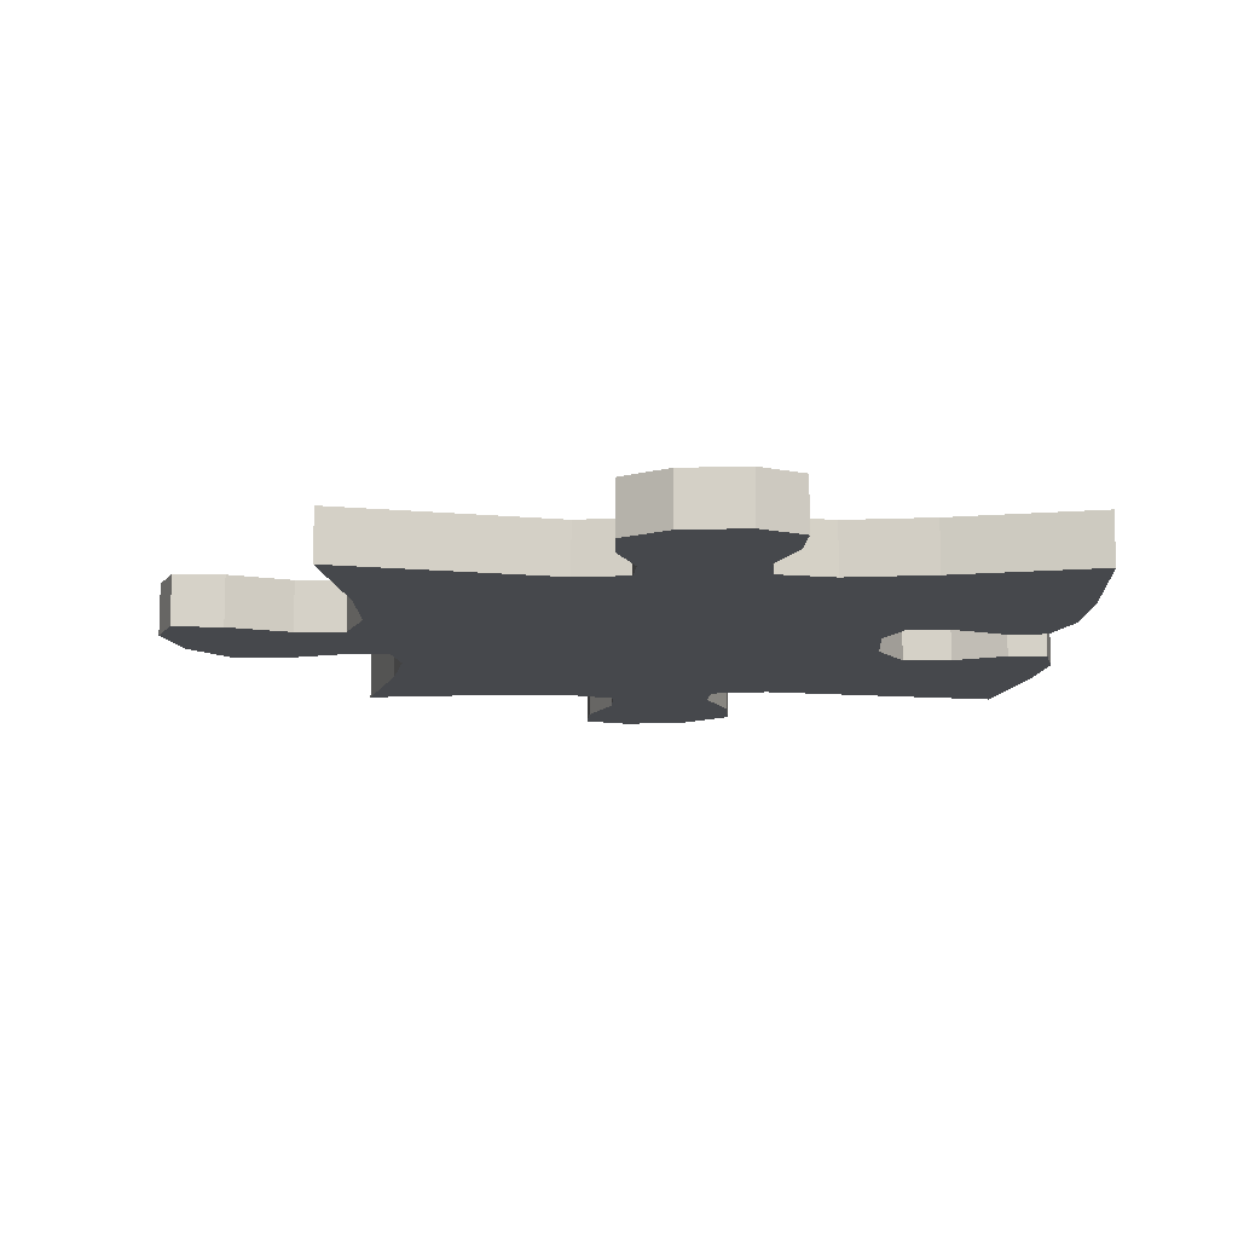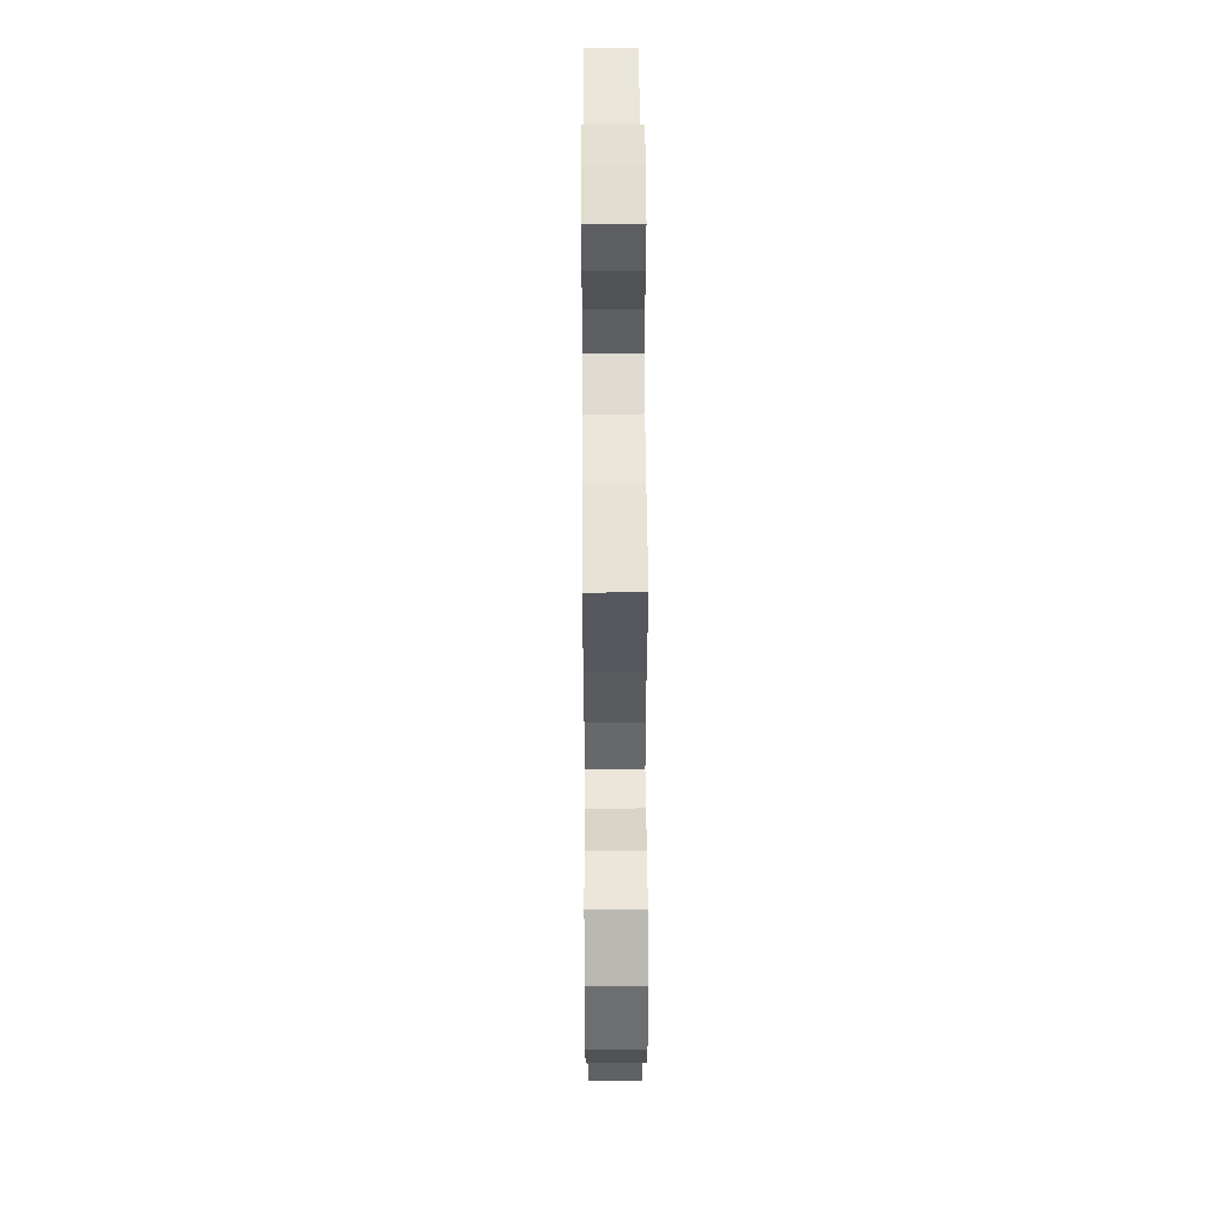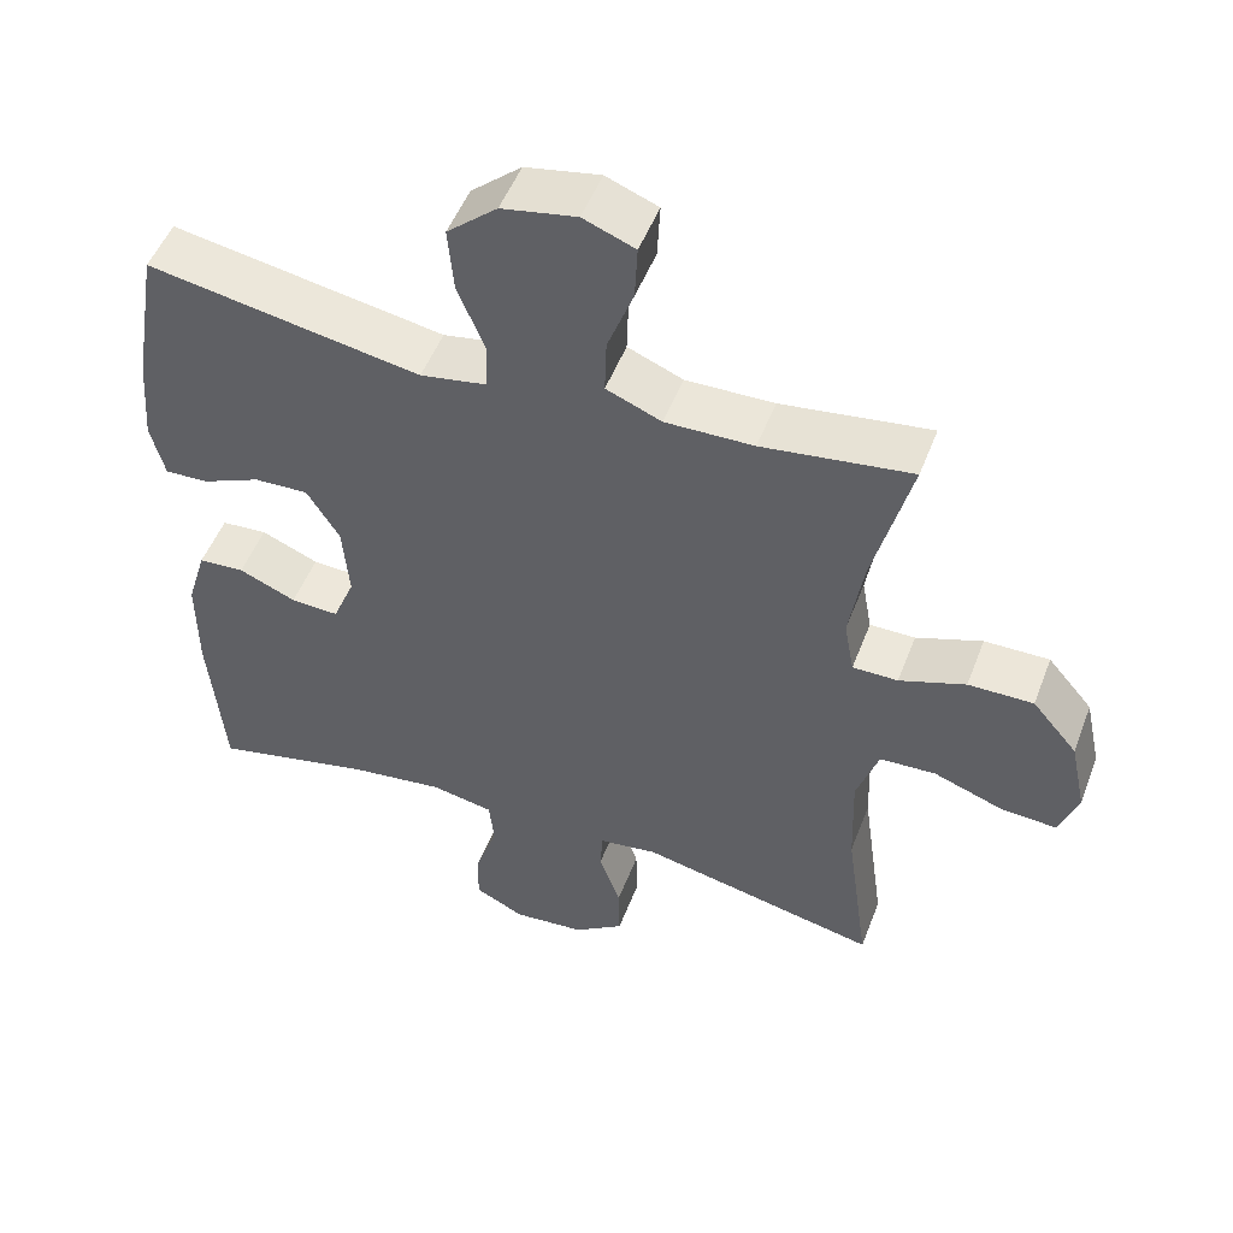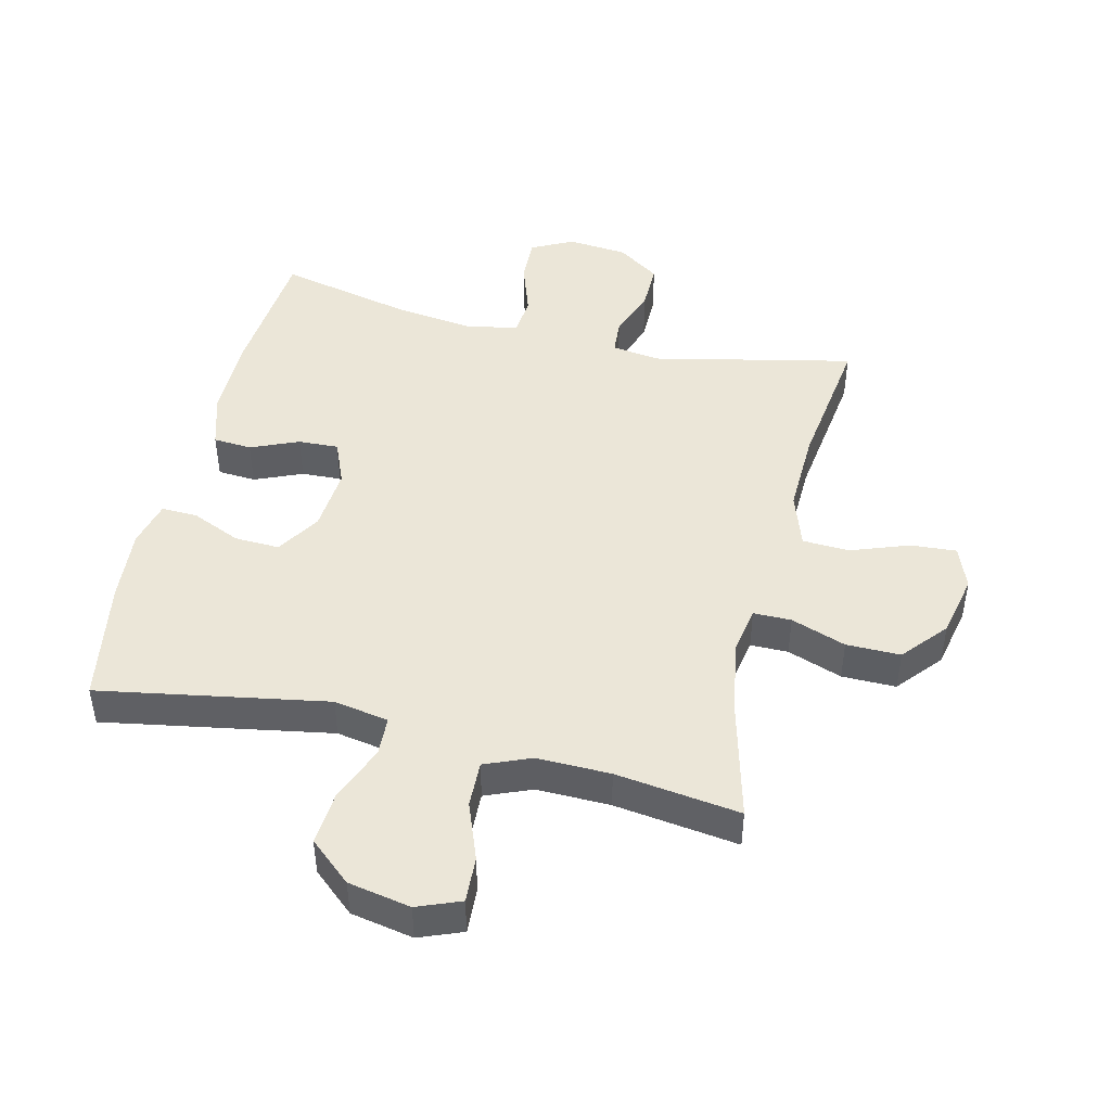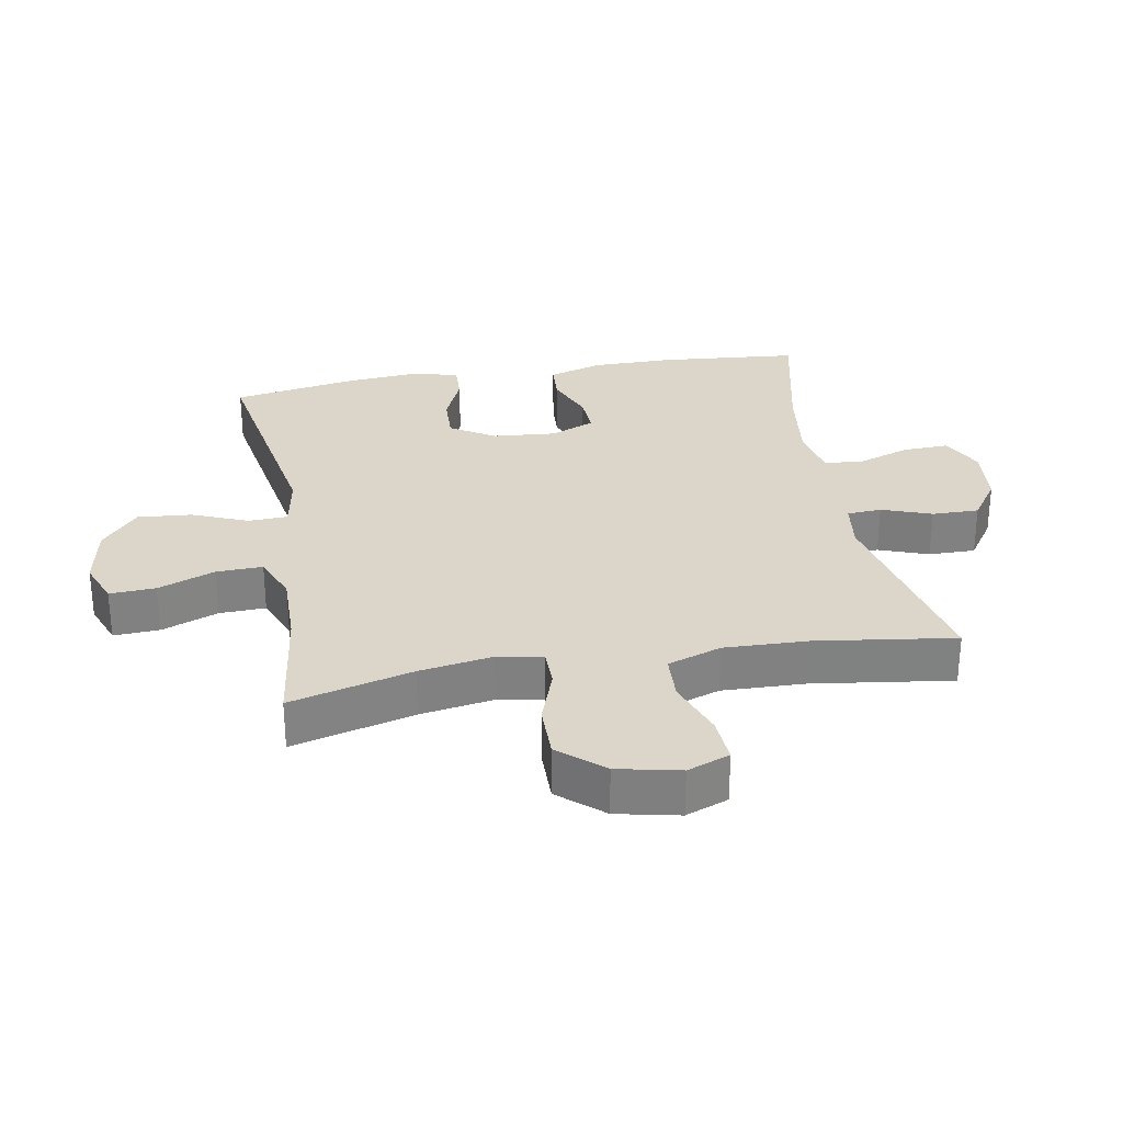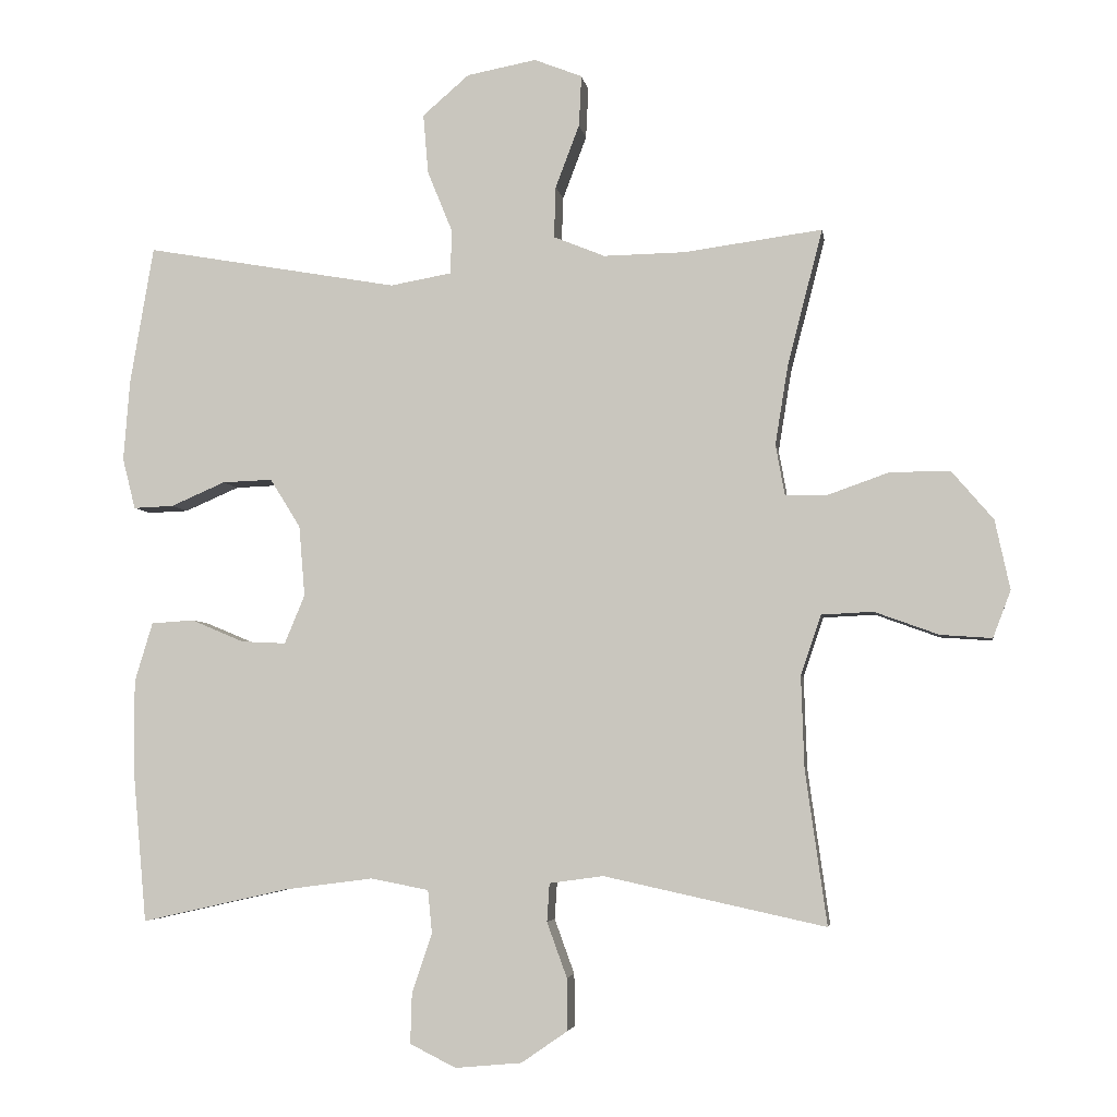
<metadata>
{"format":"obj","ext":"obj","renderer":"f3d","projection":"perspective","resolution":1024,"background":"white","views":[{"elev":-11.2,"azim":178.8,"up":"+Y"},{"elev":48.0,"azim":89.7,"up":"+Z"},{"elev":50.5,"azim":20.6,"up":"+Z"},{"elev":46.5,"azim":13.4,"up":"+Y"},{"elev":29.9,"azim":79.9,"up":"+Y"},{"elev":-4.6,"azim":8.5,"up":"+Z"}]}
</metadata>
<code>
o path8772
v -0.5672 0.0375 0.2896
v -0.5764 0.0375 0.1721
v -0.5578 0.0375 0.09827
v -0.4997 0.0375 0.1005
v -0.4211 0.0375 0.1345
v -0.3486 0.0375 0.1373
v -0.3049 0.0375 0.06669
v -0.2963 0.0375 -0.03534
v -0.3255 0.0375 -0.1057
v -0.3897 0.0375 -0.1026
v -0.4664 0.0375 -0.07031
v -0.5279 0.0375 -0.07449
v -0.5539 0.0375 -0.1605
v -0.5535 0.0375 -0.2926
v -0.5334 0.0375 -0.5136
v -0.3206 0.0375 -0.4659
v -0.1929 0.0375 -0.4493
v -0.1089 0.0375 -0.4654
v -0.1028 0.0375 -0.5283
v -0.1319 0.0375 -0.6133
v -0.1341 0.0375 -0.6864
v -0.06765 0.0375 -0.7196
v 0.02866 0.0375 -0.7109
v 0.09583 0.0375 -0.6647
v 0.09473 0.0375 -0.5893
v 0.06584 0.0375 -0.5096
v 0.0695 0.0375 -0.4544
v 0.1475 0.0375 -0.4437
v 0.4685 0.0375 -0.5136
v 0.4373 0.0375 -0.2903
v 0.4329 0.0375 -0.1569
v 0.4622 0.0375 -0.07022
v 0.5371 0.0375 -0.06657
v 0.6304 0.0375 -0.1003
v 0.7047 0.0375 -0.1055
v 0.7305 0.0375 -0.03743
v 0.7088 0.0375 0.06305
v 0.6484 0.0375 0.1337
v 0.5614 0.0375 0.133
v 0.4731 0.0375 0.1019
v 0.4123 0.0375 0.1018
v 0.3989 0.0375 0.1758
v 0.4178 0.0375 0.2922
v 0.4685 0.0375 0.4881
v 0.2686 0.0375 0.461
v 0.1504 0.0375 0.4588
v 0.0761 0.0375 0.4892
v 0.07844 0.0375 0.5632
v 0.1132 0.0375 0.6548
v 0.1168 0.0375 0.7284
v 0.04717 0.0375 0.7557
v -0.0532 0.0375 0.7367
v -0.1206 0.0375 0.6784
v -0.1131 0.0375 0.5918
v -0.07666 0.0375 0.5025
v -0.07919 0.0375 0.4397
v -0.1675 0.0375 0.424
v -0.5334 0.0375 0.4881
v -0.5672 -0.0375 0.2896
v -0.5764 -0.0375 0.1721
v -0.5578 -0.0375 0.09827
v -0.4997 -0.0375 0.1005
v -0.4211 -0.0375 0.1345
v -0.3486 -0.0375 0.1373
v -0.3049 -0.0375 0.06669
v -0.2963 -0.0375 -0.03534
v -0.3255 -0.0375 -0.1057
v -0.3897 -0.0375 -0.1026
v -0.4664 -0.0375 -0.07031
v -0.5279 -0.0375 -0.07449
v -0.5539 -0.0375 -0.1605
v -0.5535 -0.0375 -0.2926
v -0.5334 -0.0375 -0.5136
v -0.3206 -0.0375 -0.4659
v -0.1929 -0.0375 -0.4493
v -0.1089 -0.0375 -0.4654
v -0.1028 -0.0375 -0.5283
v -0.1319 -0.0375 -0.6133
v -0.1341 -0.0375 -0.6864
v -0.06765 -0.0375 -0.7196
v 0.02866 -0.0375 -0.7109
v 0.09583 -0.0375 -0.6647
v 0.09473 -0.0375 -0.5893
v 0.06584 -0.0375 -0.5096
v 0.0695 -0.0375 -0.4544
v 0.1475 -0.0375 -0.4437
v 0.4685 -0.0375 -0.5136
v 0.4373 -0.0375 -0.2903
v 0.4329 -0.0375 -0.1569
v 0.4622 -0.0375 -0.07022
v 0.5371 -0.0375 -0.06657
v 0.6304 -0.0375 -0.1003
v 0.7047 -0.0375 -0.1055
v 0.7305 -0.0375 -0.03743
v 0.7088 -0.0375 0.06305
v 0.6484 -0.0375 0.1337
v 0.5614 -0.0375 0.133
v 0.4731 -0.0375 0.1019
v 0.4123 -0.0375 0.1018
v 0.3989 -0.0375 0.1758
v 0.4178 -0.0375 0.2922
v 0.4685 -0.0375 0.4881
v 0.2686 -0.0375 0.461
v 0.1504 -0.0375 0.4588
v 0.0761 -0.0375 0.4892
v 0.07844 -0.0375 0.5632
v 0.1132 -0.0375 0.6548
v 0.1168 -0.0375 0.7284
v 0.04717 -0.0375 0.7557
v -0.0532 -0.0375 0.7367
v -0.1206 -0.0375 0.6784
v -0.1131 -0.0375 0.5918
v -0.07666 -0.0375 0.5025
v -0.07919 -0.0375 0.4397
v -0.1675 -0.0375 0.424
v -0.5334 -0.0375 0.4881
v 0.1168 0.0375 0.7284
v 0.1168 0.0375 0.7284
v 0.04717 0.0375 0.7557
v -0.0532 0.0375 0.7367
v -0.1206 0.0375 0.6784
v 0.1132 0.0375 0.6548
v -0.1131 0.0375 0.5918
v 0.07844 0.0375 0.5632
v -0.07666 0.0375 0.5025
v 0.0761 0.0375 0.4892
v 0.0761 0.0375 0.4892
v -0.07919 0.0375 0.4397
v -0.07919 0.0375 0.4397
v 0.1504 0.0375 0.4588
v 0.4685 0.0375 0.4881
v 0.4685 0.0375 0.4881
v 0.2686 0.0375 0.461
v -0.1675 0.0375 0.424
v -0.5334 0.0375 0.4881
v -0.5334 0.0375 0.4881
v 0.4178 0.0375 0.2922
v -0.5672 0.0375 0.2896
v 0.3989 0.0375 0.1758
v -0.5764 0.0375 0.1721
v 0.4123 0.0375 0.1018
v 0.4123 0.0375 0.1018
v -0.4211 0.0375 0.1345
v -0.3486 0.0375 0.1373
v -0.3486 0.0375 0.1373
v -0.5578 0.0375 0.09827
v -0.5578 0.0375 0.09827
v -0.3049 0.0375 0.06669
v -0.4997 0.0375 0.1005
v 0.7088 0.0375 0.06305
v 0.6484 0.0375 0.1337
v 0.5614 0.0375 0.133
v 0.4731 0.0375 0.1019
v -0.2963 0.0375 -0.03534
v 0.7305 0.0375 -0.03743
v -0.3255 0.0375 -0.1057
v -0.3255 0.0375 -0.1057
v 0.7047 0.0375 -0.1055
v 0.7047 0.0375 -0.1055
v 0.6304 0.0375 -0.1003
v 0.5371 0.0375 -0.06657
v 0.4622 0.0375 -0.07022
v 0.4622 0.0375 -0.07022
v 0.4329 0.0375 -0.1569
v -0.3897 0.0375 -0.1026
v -0.4664 0.0375 -0.07031
v -0.5279 0.0375 -0.07449
v -0.5279 0.0375 -0.07449
v -0.5539 0.0375 -0.1605
v 0.4373 0.0375 -0.2903
v -0.5535 0.0375 -0.2926
v 0.4685 0.0375 -0.5136
v 0.4685 0.0375 -0.5136
v 0.1475 0.0375 -0.4437
v 0.0695 0.0375 -0.4544
v 0.0695 0.0375 -0.4544
v -0.1929 0.0375 -0.4493
v -0.1089 0.0375 -0.4654
v -0.1089 0.0375 -0.4654
v -0.3206 0.0375 -0.4659
v 0.06584 0.0375 -0.5096
v -0.1028 0.0375 -0.5283
v -0.5334 0.0375 -0.5136
v -0.5334 0.0375 -0.5136
v 0.09473 0.0375 -0.5893
v -0.1319 0.0375 -0.6133
v 0.09583 0.0375 -0.6647
v -0.1341 0.0375 -0.6864
v -0.1341 0.0375 -0.6864
v 0.02866 0.0375 -0.7109
v -0.06765 0.0375 -0.7196
v 0.1168 -0.0375 0.7284
v 0.1168 -0.0375 0.7284
v 0.04717 -0.0375 0.7557
v -0.0532 -0.0375 0.7367
v -0.1206 -0.0375 0.6784
v 0.1132 -0.0375 0.6548
v -0.1131 -0.0375 0.5918
v 0.07844 -0.0375 0.5632
v -0.07666 -0.0375 0.5025
v 0.0761 -0.0375 0.4892
v 0.0761 -0.0375 0.4892
v -0.07919 -0.0375 0.4397
v -0.07919 -0.0375 0.4397
v 0.1504 -0.0375 0.4588
v 0.4685 -0.0375 0.4881
v 0.4685 -0.0375 0.4881
v 0.2686 -0.0375 0.461
v -0.1675 -0.0375 0.424
v -0.5334 -0.0375 0.4881
v -0.5334 -0.0375 0.4881
v 0.4178 -0.0375 0.2922
v -0.5672 -0.0375 0.2896
v 0.3989 -0.0375 0.1758
v -0.5764 -0.0375 0.1721
v 0.4123 -0.0375 0.1018
v 0.4123 -0.0375 0.1018
v -0.4211 -0.0375 0.1345
v -0.3486 -0.0375 0.1373
v -0.3486 -0.0375 0.1373
v -0.5578 -0.0375 0.09827
v -0.5578 -0.0375 0.09827
v -0.3049 -0.0375 0.06669
v -0.4997 -0.0375 0.1005
v 0.7088 -0.0375 0.06305
v 0.6484 -0.0375 0.1337
v 0.5614 -0.0375 0.133
v 0.4731 -0.0375 0.1019
v -0.2963 -0.0375 -0.03534
v 0.7305 -0.0375 -0.03743
v -0.3255 -0.0375 -0.1057
v -0.3255 -0.0375 -0.1057
v 0.7047 -0.0375 -0.1055
v 0.7047 -0.0375 -0.1055
v 0.6304 -0.0375 -0.1003
v 0.5371 -0.0375 -0.06657
v 0.4622 -0.0375 -0.07022
v 0.4622 -0.0375 -0.07022
v 0.4329 -0.0375 -0.1569
v -0.3897 -0.0375 -0.1026
v -0.4664 -0.0375 -0.07031
v -0.5279 -0.0375 -0.07449
v -0.5279 -0.0375 -0.07449
v -0.5539 -0.0375 -0.1605
v 0.4373 -0.0375 -0.2903
v -0.5535 -0.0375 -0.2926
v 0.4685 -0.0375 -0.5136
v 0.4685 -0.0375 -0.5136
v 0.1475 -0.0375 -0.4437
v 0.0695 -0.0375 -0.4544
v 0.0695 -0.0375 -0.4544
v -0.1929 -0.0375 -0.4493
v -0.1089 -0.0375 -0.4654
v -0.1089 -0.0375 -0.4654
v -0.3206 -0.0375 -0.4659
v 0.06584 -0.0375 -0.5096
v -0.1028 -0.0375 -0.5283
v -0.5334 -0.0375 -0.5136
v -0.5334 -0.0375 -0.5136
v 0.09473 -0.0375 -0.5893
v -0.1319 -0.0375 -0.6133
v 0.09583 -0.0375 -0.6647
v -0.1341 -0.0375 -0.6864
v -0.1341 -0.0375 -0.6864
v 0.02866 -0.0375 -0.7109
v -0.06765 -0.0375 -0.7196
f 194 197 192
f 266 265 261
f 214 205 203
f 255 246 258
f 198 199 195
f 212 208 214
f 265 260 261
f 213 209 210
f 239 216 229
f 223 209 219
f 209 223 203
f 218 215 224
f 205 214 208
f 250 249 229
f 239 237 216
f 216 214 223
f 250 253 256
f 239 249 245
f 261 260 257
f 233 230 235
f 237 228 216
f 255 240 246
f 208 212 206
f 230 225 235
f 235 225 236
f 226 227 225
f 203 201 200
f 229 216 223
f 197 195 199
f 200 201 199
f 240 241 244
f 203 205 201
f 195 197 194
f 245 249 247
f 253 229 231
f 228 236 227
f 200 199 198
f 253 250 229
f 198 195 196
f 263 266 261
f 213 219 209
f 224 215 221
f 253 231 252
f 219 213 218
f 244 241 242
f 256 257 260
f 249 239 229
f 257 256 253
f 236 225 227
f 262 260 265
f 223 214 203
f 215 218 213
f 246 240 244
f 231 240 255
f 236 228 237
f 252 231 255
f 118 51 109 193
f 51 52 110 109
f 52 53 111 110
f 49 50 108 107
f 53 54 112 111
f 48 49 107 106
f 54 55 113 112
f 127 48 106 202
f 55 129 204 113
f 46 47 105 104
f 132 45 103 207
f 45 46 104 103
f 57 136 211 115
f 56 57 115 114
f 43 44 102 101
f 58 1 59 116
f 42 43 101 100
f 1 2 60 59
f 142 42 100 217
f 5 145 220 63
f 2 147 222 60
f 6 7 65 64
f 4 5 63 62
f 3 4 62 61
f 37 38 96 95
f 38 39 97 96
f 39 40 98 97
f 40 41 99 98
f 7 8 66 65
f 36 37 95 94
f 8 157 232 66
f 159 36 94 234
f 34 35 93 92
f 33 34 92 91
f 163 33 91 238
f 31 32 90 89
f 10 11 69 68
f 11 168 243 69
f 12 13 71 70
f 9 10 68 67
f 30 31 89 88
f 13 14 72 71
f 173 30 88 248
f 28 29 87 86
f 176 28 86 251
f 17 179 254 75
f 16 17 75 74
f 26 27 85 84
f 18 19 77 76
f 184 16 74 259
f 14 15 73 72
f 25 26 84 83
f 19 20 78 77
f 24 25 83 82
f 20 189 264 78
f 23 24 82 81
f 22 23 81 80
f 21 22 80 79
f 119 117 122
f 191 186 190
f 139 128 130
f 180 183 171
f 123 120 124
f 137 139 133
f 190 186 185
f 138 135 134
f 164 154 141
f 148 144 134
f 134 128 148
f 143 149 140
f 130 133 139
f 175 154 174
f 164 141 162
f 141 148 139
f 175 181 178
f 164 170 174
f 186 182 185
f 158 160 155
f 162 141 153
f 180 171 165
f 133 131 137
f 155 160 150
f 160 161 150
f 151 150 152
f 128 125 126
f 154 148 141
f 122 124 120
f 125 124 126
f 165 169 166
f 128 126 130
f 120 119 122
f 170 172 174
f 178 156 154
f 153 152 161
f 125 123 124
f 178 154 175
f 123 121 120
f 188 186 191
f 138 134 144
f 149 146 140
f 178 177 156
f 144 143 138
f 169 167 166
f 181 185 182
f 174 154 164
f 182 178 181
f 161 152 150
f 187 190 185
f 148 128 139
f 140 138 143
f 171 169 165
f 156 180 165
f 161 162 153
f 177 180 156

</code>
